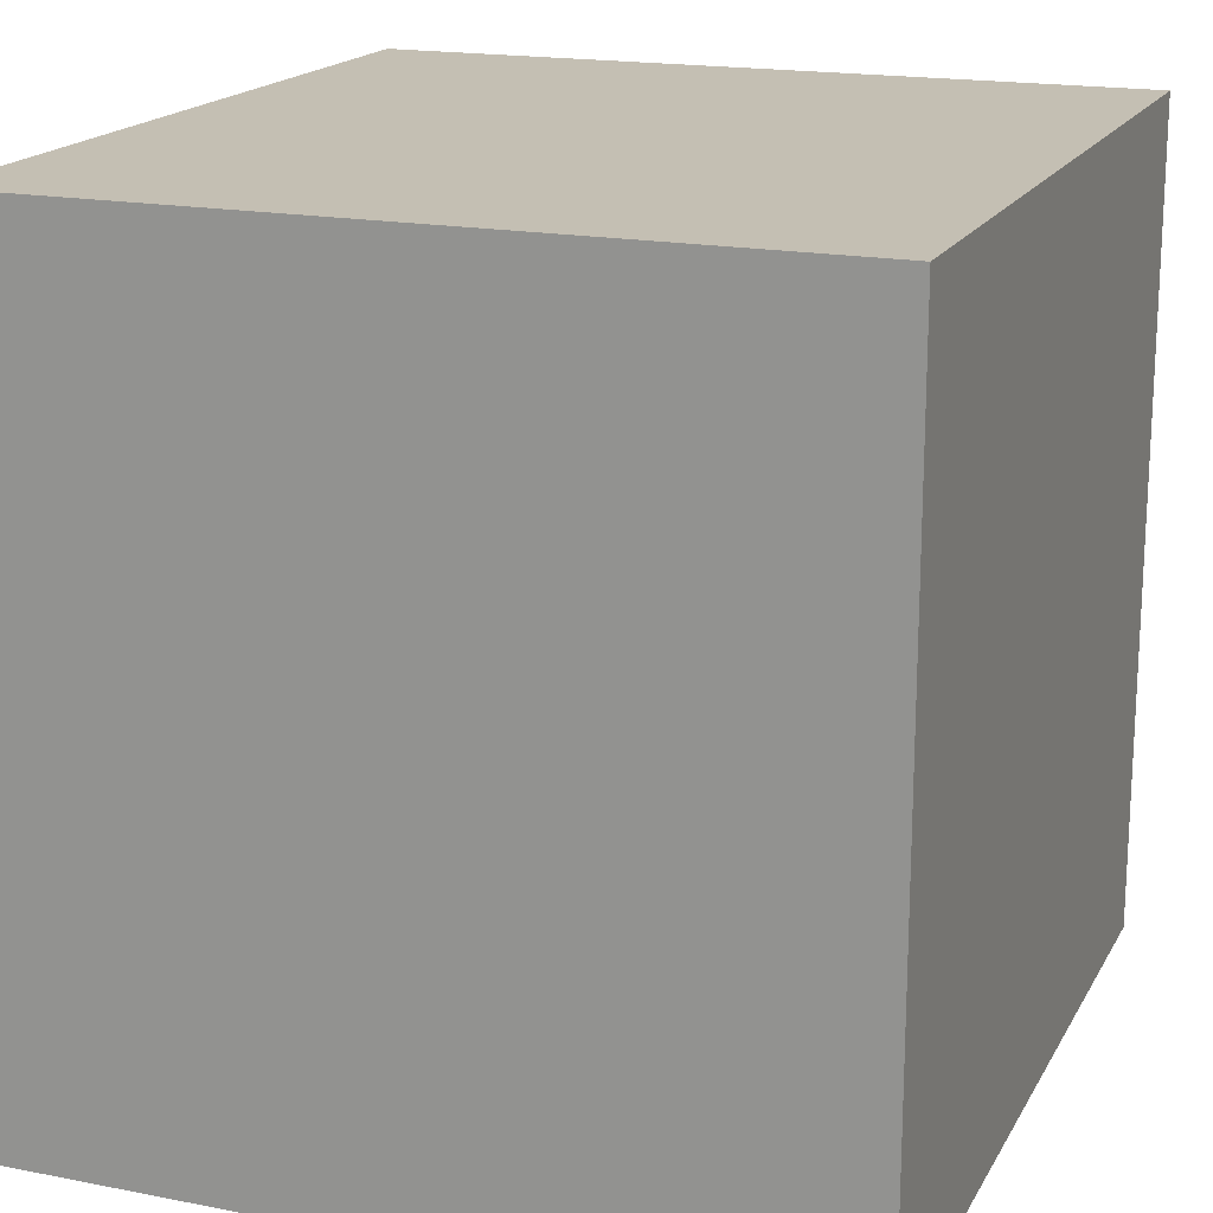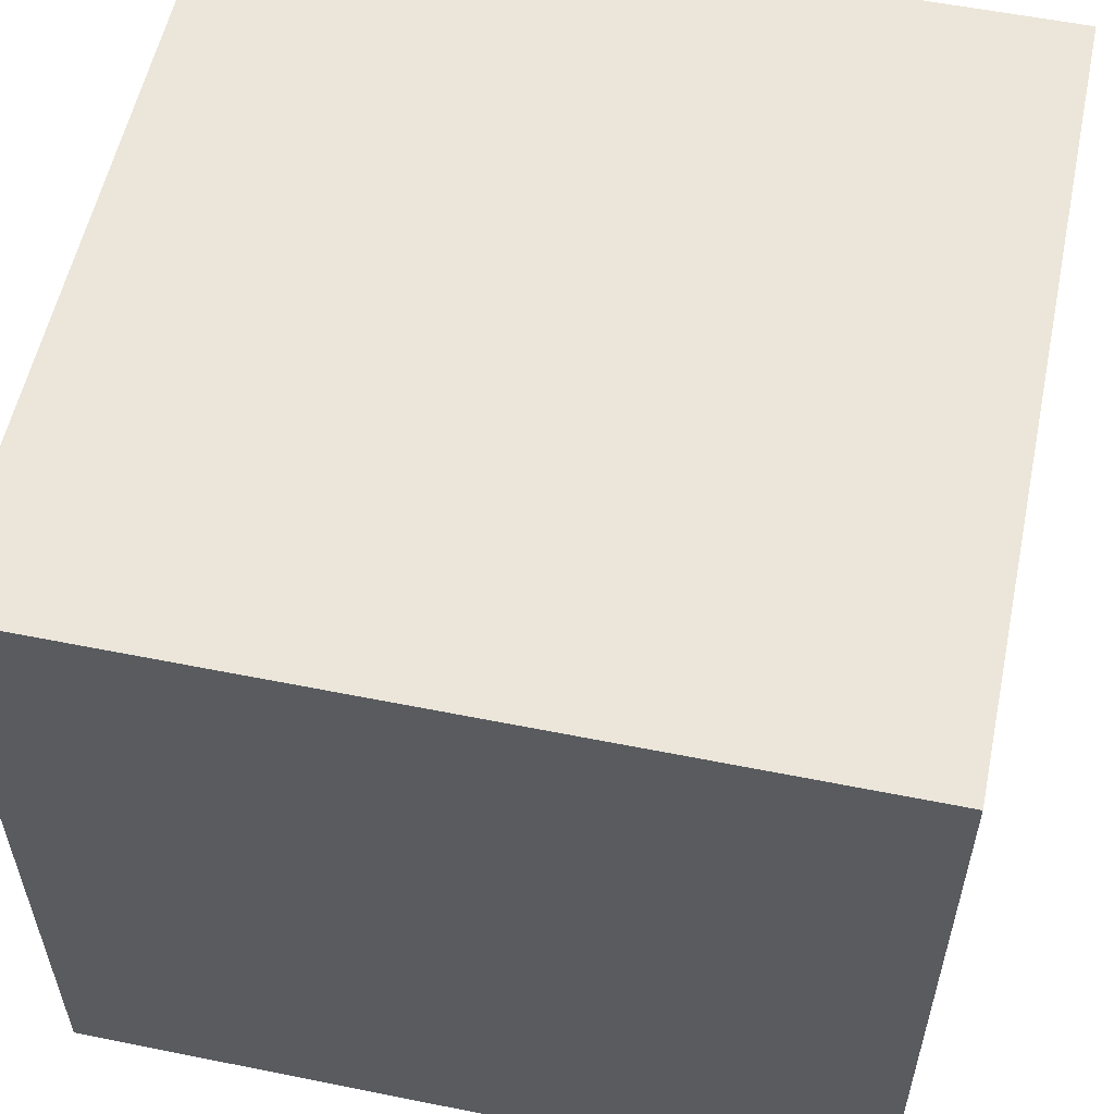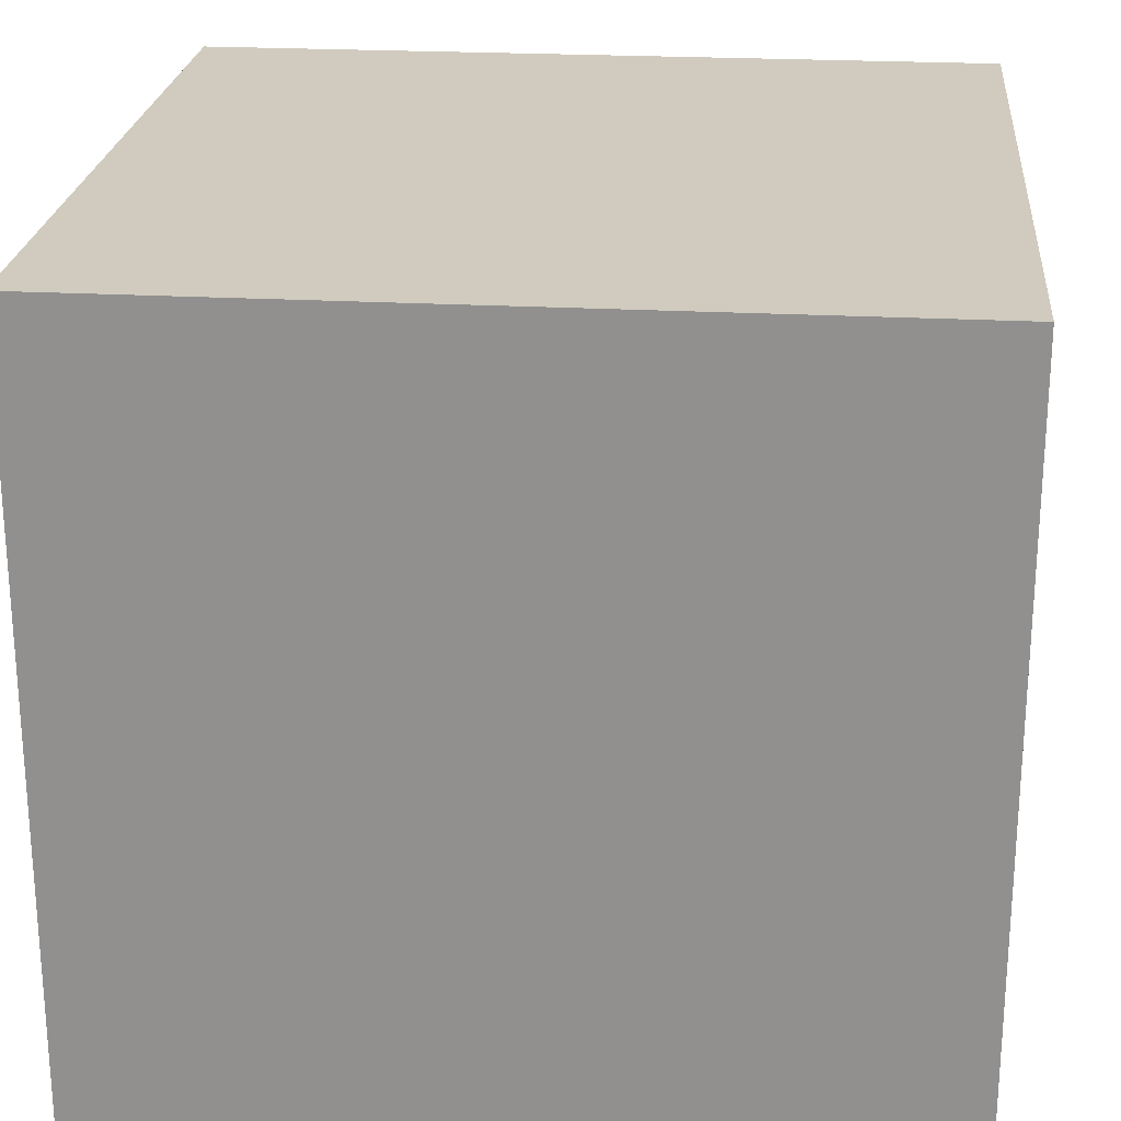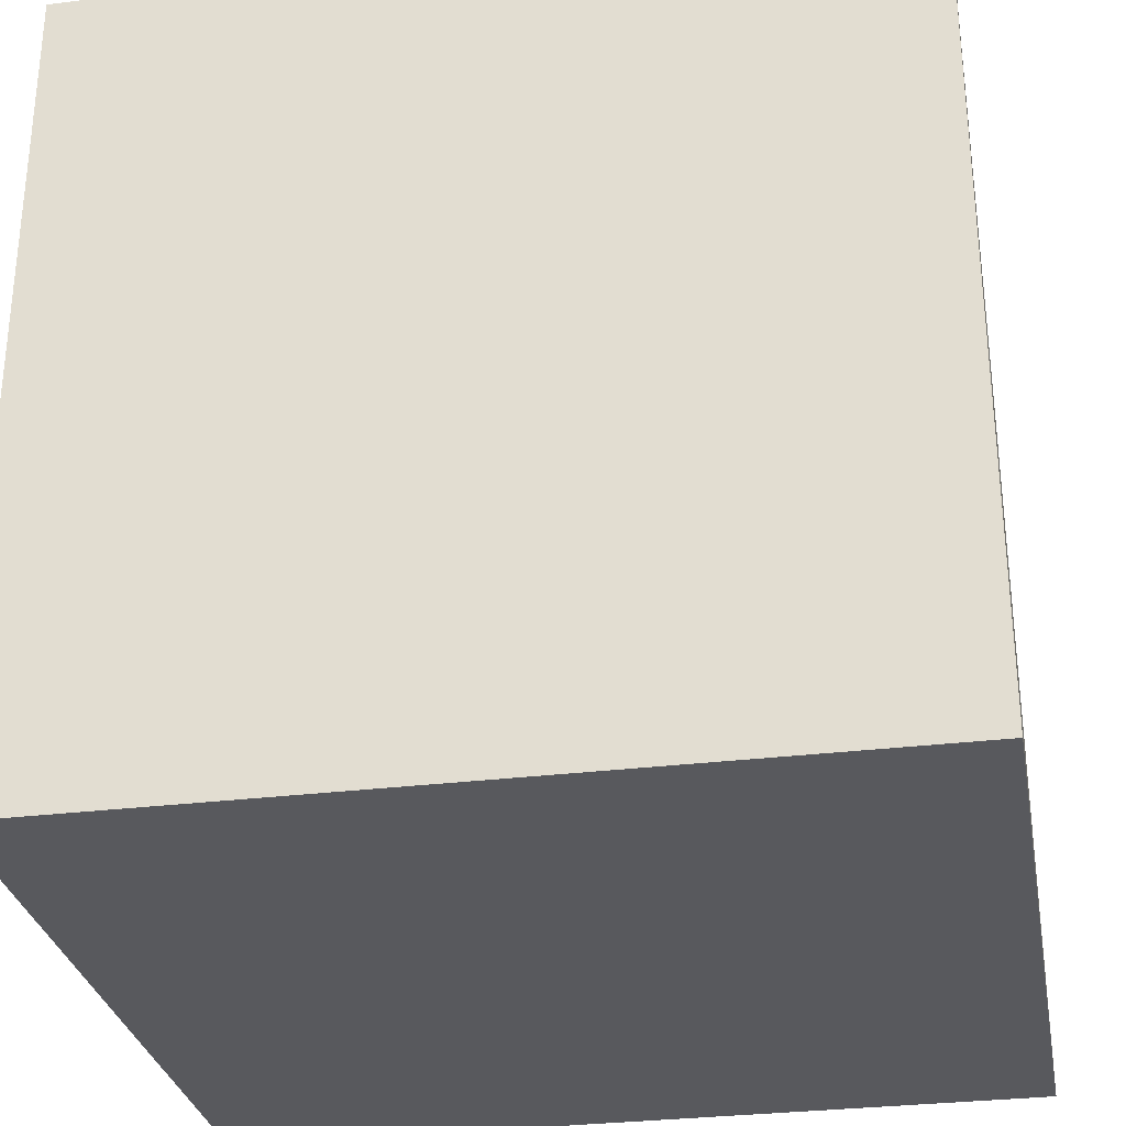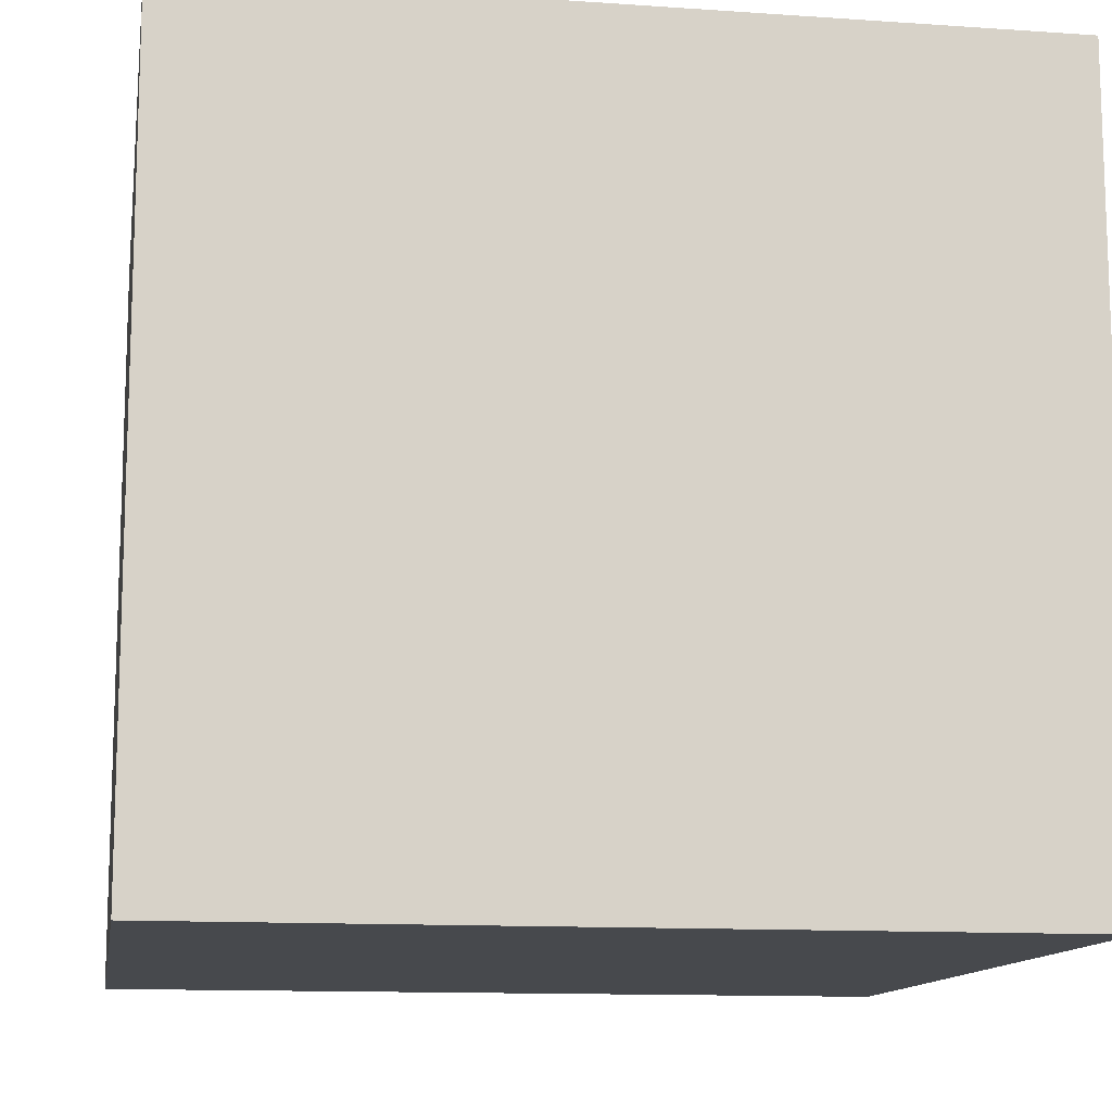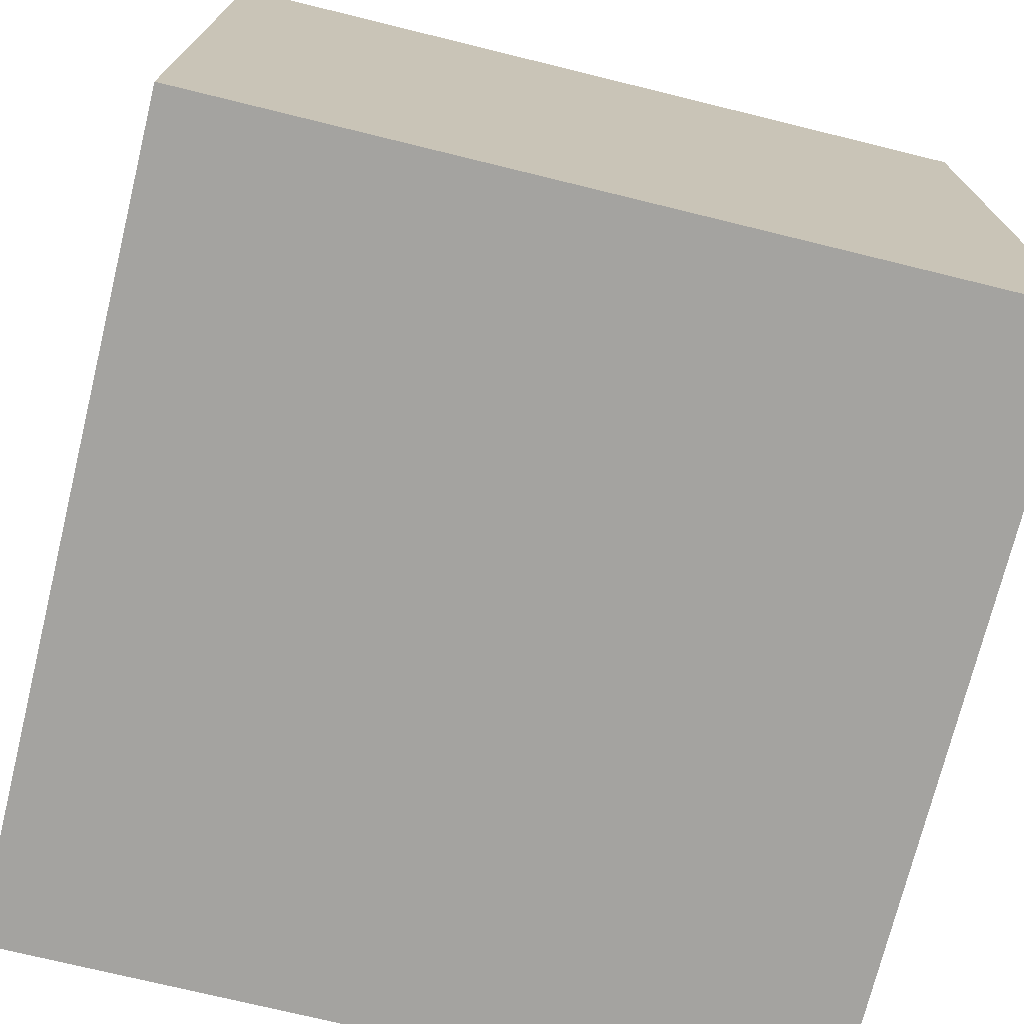
<metadata>
{"format":"obj","ext":"obj","renderer":"f3d","projection":"perspective","resolution":1024,"background":"white","views":[{"elev":17.9,"azim":-69.1,"up":"+Y"},{"elev":56.3,"azim":101.9,"up":"+Z"},{"elev":23.4,"azim":-174.7,"up":"+Z"},{"elev":-30.1,"azim":-169.8,"up":"+Y"},{"elev":-12.4,"azim":80.8,"up":"+Z"},{"elev":-73.0,"azim":166.2,"up":"+Z"}]}
</metadata>
<code>
v 31.57 -131.3 -19.1
v 93.14 -131.3 -19.1
v 93.14 -69.59 -19.1
v 31.57 -69.59 -19.1
v 31.57 -69.59 39.22
v 31.57 -131.3 39.22
v 93.14 -131.3 39.22
v 93.14 -69.59 39.22
f 4 3 2 1
f 2 3 8 7
f 1 2 7 6
f 1 6 5 4
f 3 4 5 8
f 6 7 8 5

</code>
